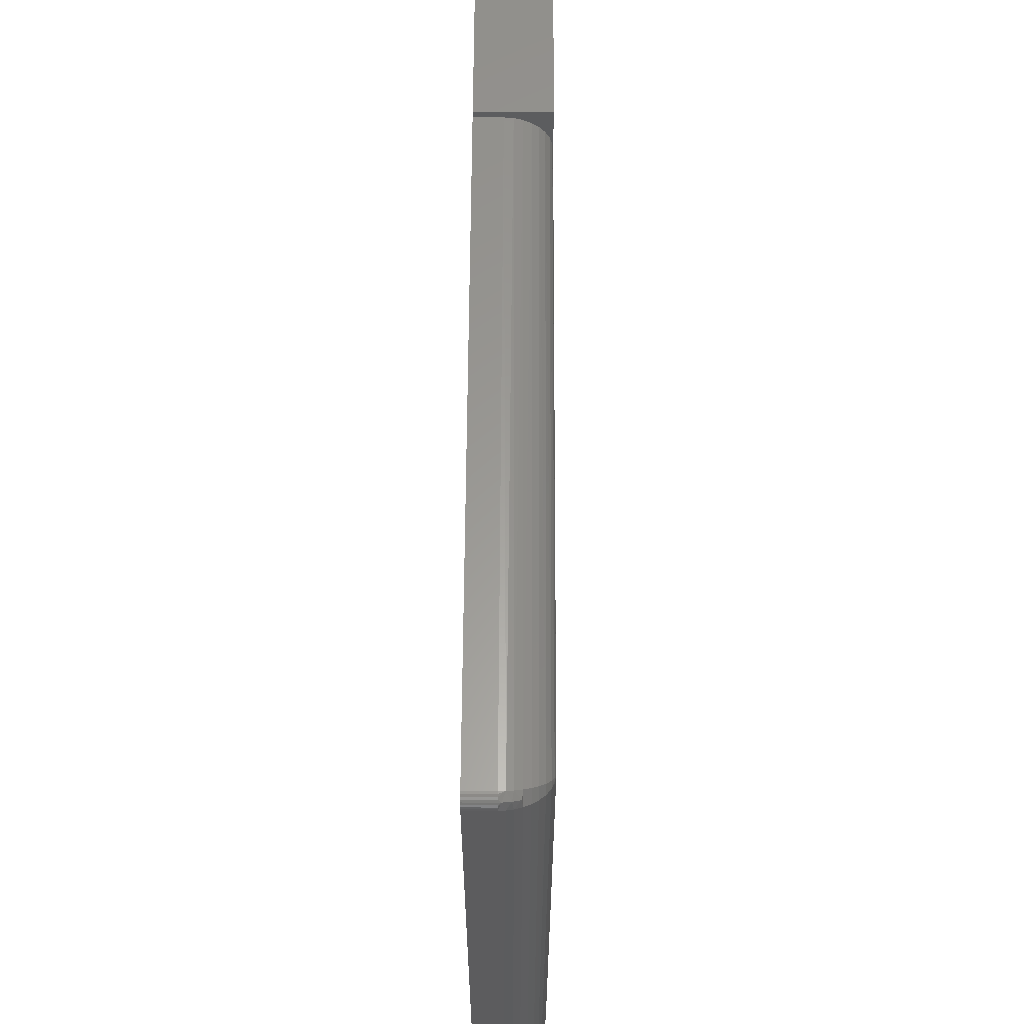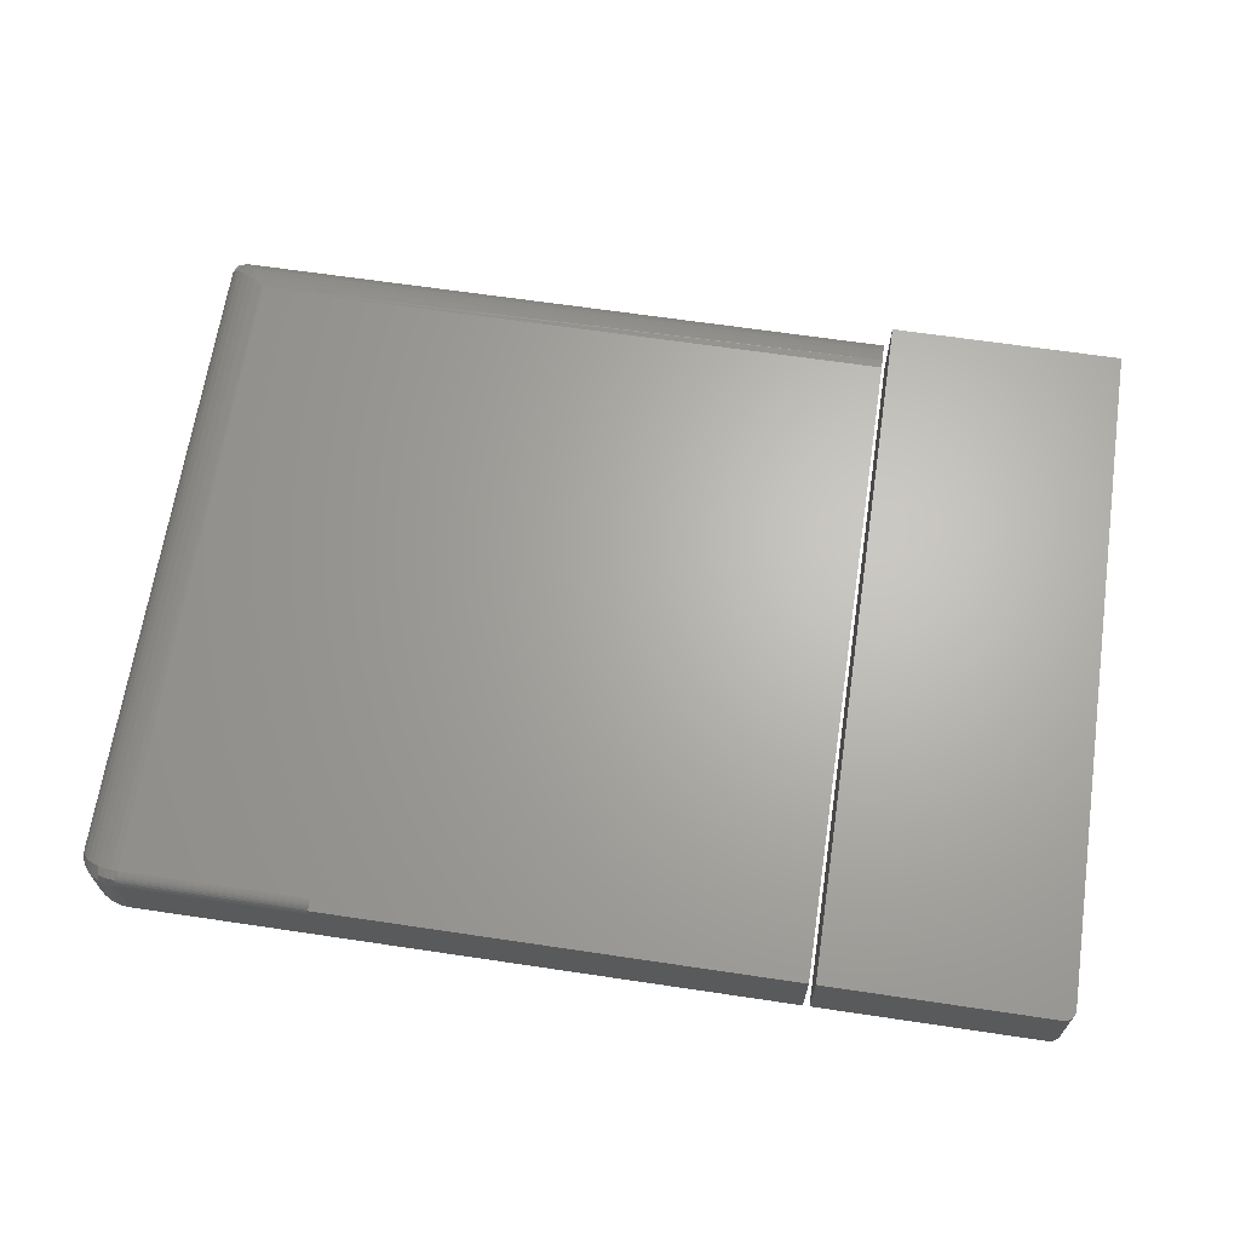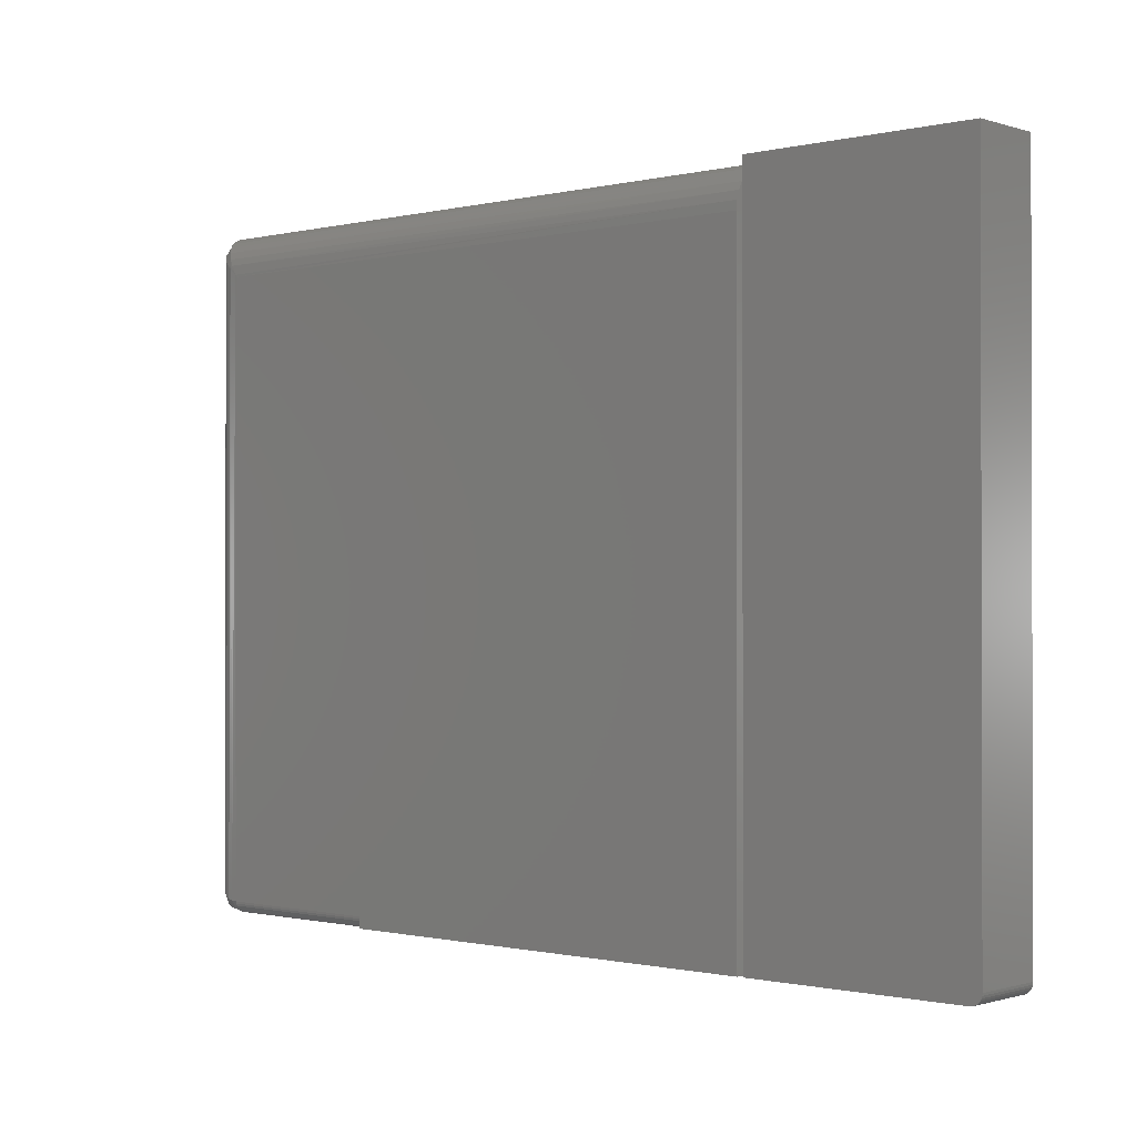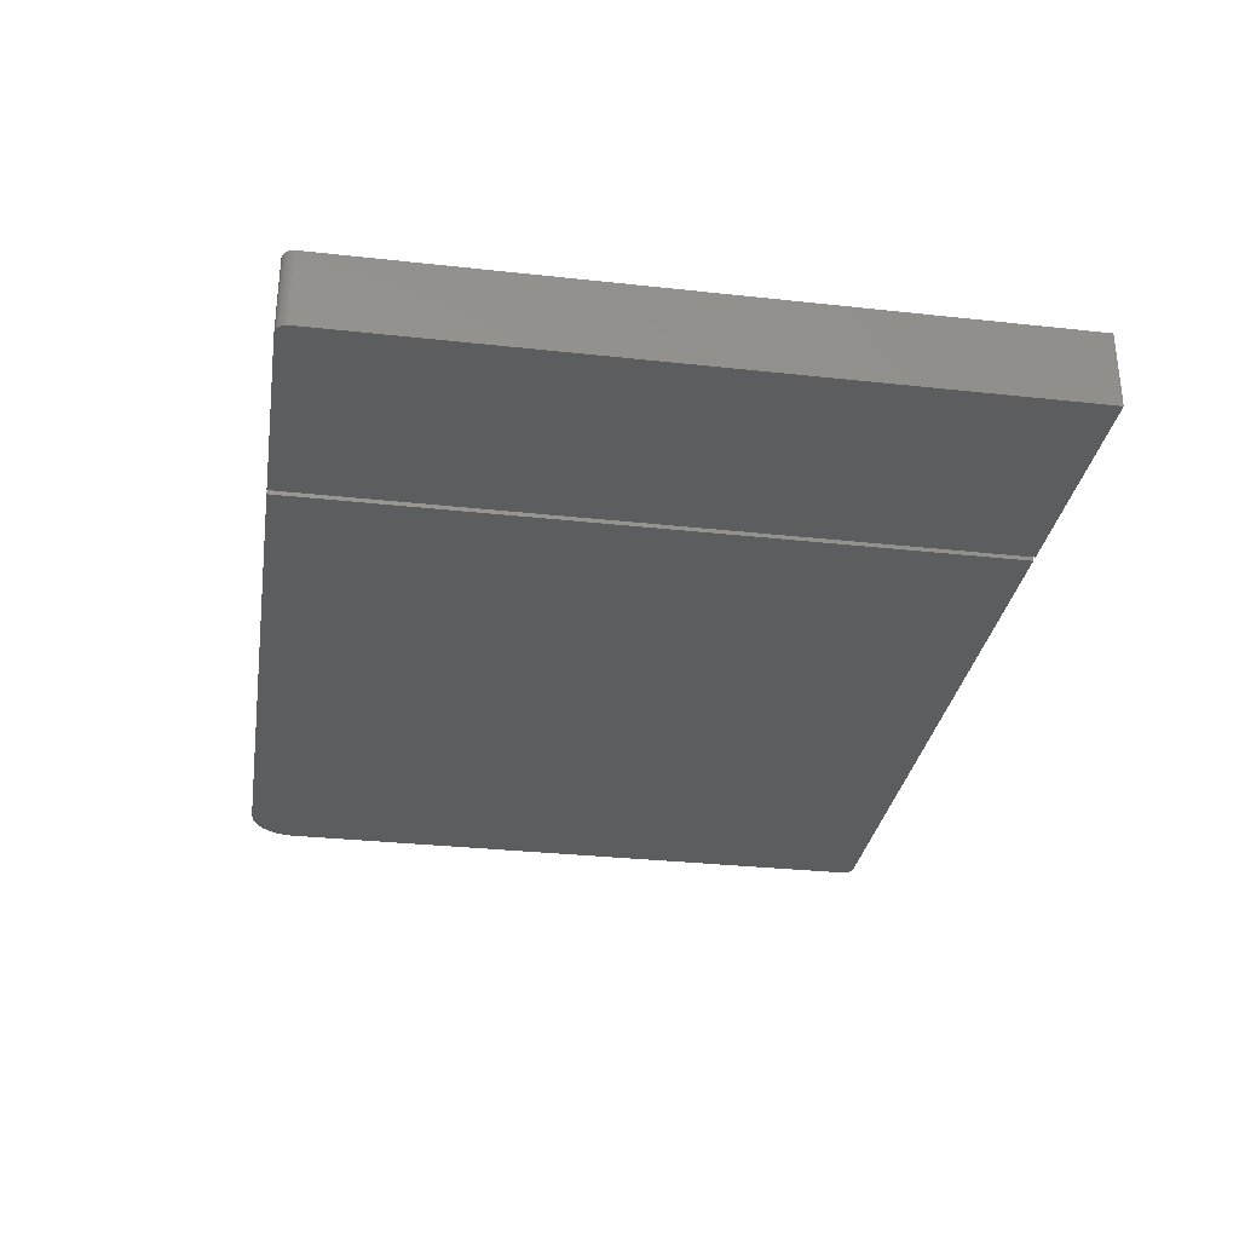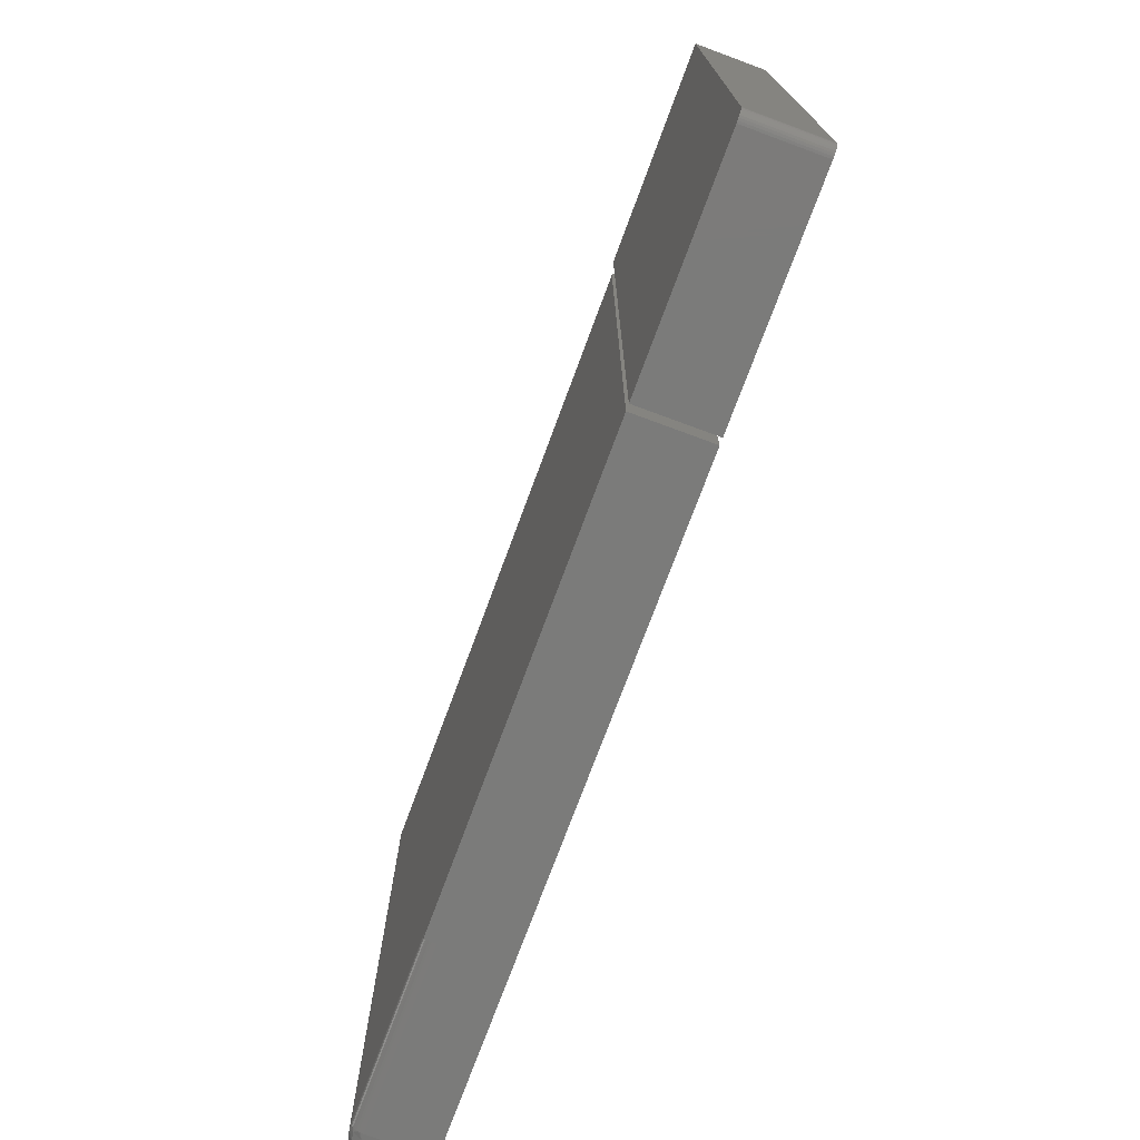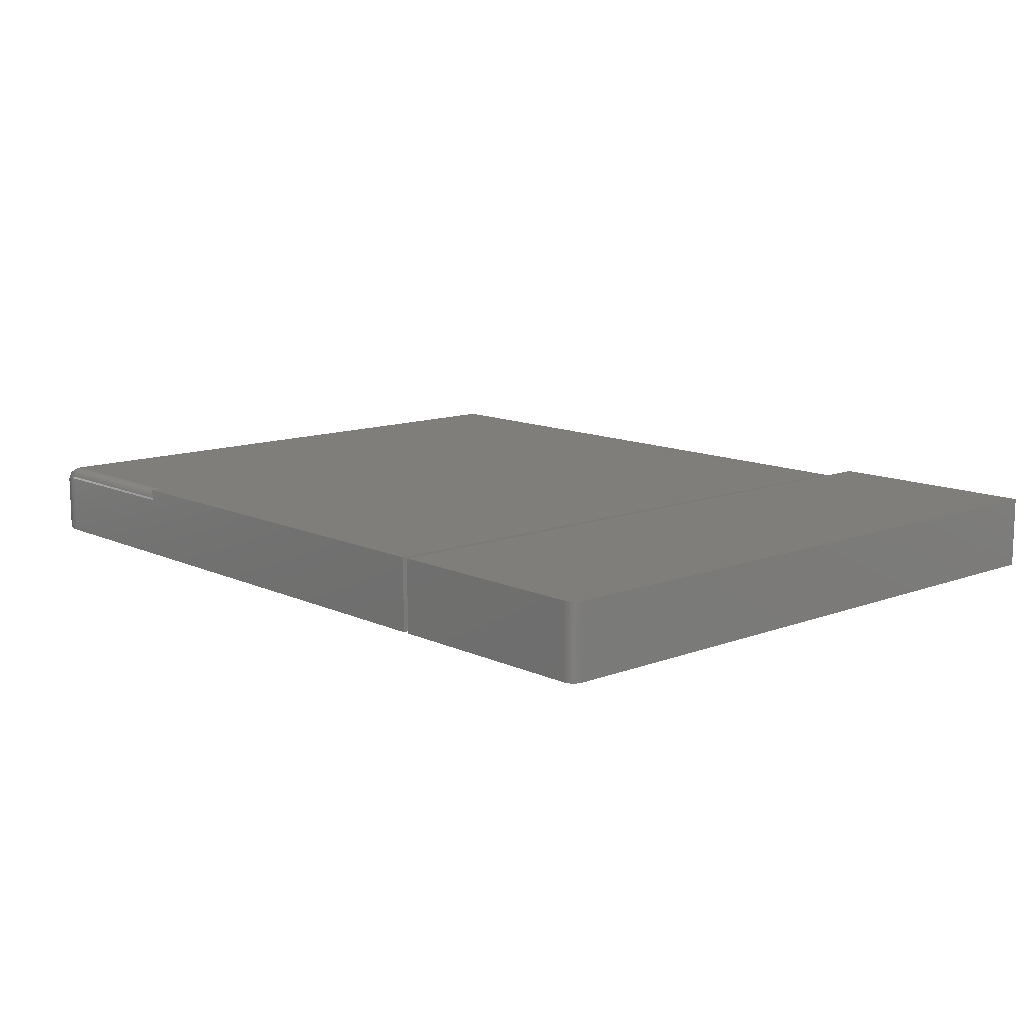
<metadata>
{"format":"stl","ext":"stl","renderer":"f3d","projection":"perspective","resolution":1024,"background":"white","views":[{"elev":59.9,"azim":-89.7,"up":"+Y"},{"elev":65.8,"azim":8.5,"up":"+Z"},{"elev":-0.8,"azim":41.5,"up":"+Y"},{"elev":-31.0,"azim":81.0,"up":"+Z"},{"elev":-74.1,"azim":69.7,"up":"+Y"},{"elev":11.8,"azim":47.8,"up":"+Z"}]}
</metadata>
<code>
# stl→obj: 128 verts, 245 faces
v 0.61 -0.4688 0.1016
v 0.6131 -0.4684 0.1016
v 0.616 -0.4676 0.1016
v 0.6257 -0.4531 0.1016
v 0.6245 -0.4591 0.1016
v 0.6254 -0.4562 0.1016
v 0.3125 0.4609 0.1016
v 0.3125 -0.4688 0.1016
v 0.6257 0.4609 0.1016
v 0.6187 -0.4661 0.1016
v 0.6211 -0.4642 0.1016
v 0.623 -0.4618 0.1016
v 0.616 -0.4676 0
v 0.6131 -0.4684 0
v 0.61 -0.4688 0
v 0.6254 -0.4562 0
v 0.6245 -0.4591 0
v 0.6257 -0.4531 0
v 0.3125 0.4609 0
v 0.6257 0.4609 0
v 0.3125 -0.4688 0
v 0.623 -0.4618 0
v 0.6211 -0.4642 0
v 0.6187 -0.4661 0
v 0.304 0.4609 0
v 0.304 0.4609 0.03906
v 0.304 0.4597 0.05126
v 0.304 0.4562 0.06298
v 0.304 0.4504 0.07379
v 0.304 0.4426 0.08326
v 0.304 0.4332 0.09103
v 0.304 0.4224 0.0968
v 0.304 0.4106 0.1004
v 0.304 0.3984 0.1016
v 0.304 -0.4688 0.1016
v 0.304 -0.4688 0
v -0.6172 0.4453 0
v -0.6172 0.4453 0.03906
v -0.6169 0.4484 0
v -0.6169 0.4484 0.03906
v -0.616 0.4513 0
v -0.616 0.4513 0.03906
v -0.6146 0.454 0
v -0.6146 0.454 0.03906
v -0.6126 0.4564 0
v -0.6126 0.4564 0.03906
v -0.6102 0.4583 0
v -0.6102 0.4583 0.03906
v -0.6075 0.4597 0
v -0.6075 0.4597 0.03906
v -0.6046 0.4606 0
v -0.6046 0.4606 0.03906
v -0.6016 0.4609 0
v -0.6016 0.4609 0.03906
v -0.3125 -0.4531 0.1016
v -0.3125 -0.4688 0.1016
v -0.5547 0.3984 0.1016
v -0.5547 -0.4531 0.1016
v -0.6172 -0.4062 0.03906
v -0.6172 -0.4062 0
v -0.5547 -0.4688 0
v -0.5669 -0.4675 0
v -0.5786 -0.464 0
v -0.5894 -0.4582 0
v -0.5989 -0.4504 0
v -0.6067 -0.441 0
v -0.6124 -0.4302 0
v -0.616 -0.4184 0
v -0.5547 -0.4688 0.08594
v -0.3125 -0.4688 0.08594
v -0.5547 -0.4684 0.08899
v -0.3125 -0.4684 0.08899
v -0.5547 -0.4676 0.09192
v -0.3125 -0.4676 0.09192
v -0.5547 -0.4661 0.09462
v -0.3125 -0.4661 0.09462
v -0.5547 -0.4642 0.09699
v -0.3125 -0.4642 0.09699
v -0.5547 -0.4618 0.09893
v -0.3125 -0.4618 0.09893
v -0.5547 -0.4591 0.1004
v -0.3125 -0.4591 0.1004
v -0.5547 -0.4562 0.1013
v -0.3125 -0.4562 0.1013
v -0.6171 -0.4093 0.04134
v -0.5633 -0.4682 0.08549
v -0.5717 -0.4664 0.08417
v -0.5812 -0.4628 0.0815
v -0.5901 -0.4578 0.0777
v -0.5979 -0.4514 0.0729
v -0.6056 -0.4425 0.06621
v -0.6115 -0.4323 0.05856
v -0.615 -0.4227 0.05143
v -0.557 0.4015 0.1015
v -0.6011 0.4603 0.04765
v -0.5998 0.4586 0.05605
v -0.5971 0.455 0.0656
v -0.5818 0.4346 0.09001
v -0.5742 0.4244 0.0959
v -0.5671 0.4149 0.09935
v -0.5933 0.45 0.07445
v -0.5885 0.4436 0.08232
v -0.5577 0.4007 0.1015
v -0.5633 -0.4527 0.101
v -0.6171 -0.4085 0.0421
v -0.6166 0.4449 0.04765
v -0.615 -0.4186 0.05555
v -0.6148 0.4435 0.05605
v -0.5712 0.4108 0.09935
v -0.6113 0.4409 0.0656
v -0.6115 -0.4258 0.06506
v -0.6062 0.4371 0.07445
v -0.6056 -0.4334 0.07527
v -0.5998 0.4323 0.08232
v -0.5979 -0.4401 0.08418
v -0.5909 0.4256 0.09001
v -0.5901 -0.4449 0.09058
v -0.5807 0.4179 0.0959
v -0.5812 -0.4487 0.09565
v -0.5717 -0.4514 0.09921
v -0.6152 -0.4207 0.05353
v -0.58 -0.4593 0.0921
v -0.5696 -0.4625 0.09534
v -0.5585 -0.4641 0.09688
v -0.5692 0.4129 0.09962
v -0.6077 0.4515 0.06441
v -0.611 0.4547 0.054
v -0.6125 0.4563 0.04287
f 1 2 3
f 4 5 6
f 7 8 5
f 7 5 4
f 7 4 9
f 8 1 3
f 8 3 10
f 8 10 11
f 8 11 12
f 8 12 5
f 13 14 15
f 16 17 18
f 19 20 18
f 19 18 17
f 19 17 21
f 21 17 22
f 21 22 23
f 21 23 24
f 21 24 13
f 21 13 15
f 4 18 9
f 9 18 20
f 8 21 1
f 1 21 15
f 18 4 16
f 16 4 6
f 16 6 17
f 17 6 5
f 17 5 22
f 22 5 12
f 22 12 23
f 23 12 11
f 23 11 24
f 24 11 10
f 24 10 13
f 13 10 3
f 13 3 14
f 14 3 2
f 14 2 15
f 15 2 1
f 7 19 8
f 8 19 21
f 9 20 7
f 7 20 19
f 25 26 27
f 25 27 28
f 25 28 29
f 25 29 30
f 25 30 31
f 25 31 32
f 25 32 33
f 25 33 34
f 25 34 35
f 25 35 36
f 37 38 39
f 39 38 40
f 39 40 41
f 41 40 42
f 41 42 43
f 43 42 44
f 43 44 45
f 45 44 46
f 45 46 47
f 47 46 48
f 47 48 49
f 49 48 50
f 49 50 51
f 51 50 52
f 51 52 53
f 53 52 54
f 55 56 35
f 55 35 34
f 55 34 57
f 55 57 58
f 38 37 59
f 59 37 60
f 49 51 53
f 25 36 60
f 25 60 37
f 25 37 39
f 25 39 41
f 25 41 43
f 25 43 45
f 25 45 47
f 25 47 49
f 25 49 53
f 60 36 61
f 60 61 62
f 60 62 63
f 60 63 64
f 60 64 65
f 60 65 66
f 60 66 67
f 60 67 68
f 26 25 54
f 54 25 53
f 69 70 71
f 71 70 72
f 71 72 73
f 73 72 74
f 73 74 75
f 75 74 76
f 75 76 77
f 77 76 78
f 77 78 79
f 79 78 80
f 79 80 81
f 81 80 82
f 81 82 83
f 83 82 84
f 83 84 58
f 58 84 55
f 35 56 36
f 36 56 70
f 36 70 61
f 61 70 69
f 59 68 85
f 59 60 68
f 61 86 62
f 61 69 86
f 62 86 87
f 62 87 63
f 87 88 63
f 63 88 89
f 63 89 64
f 64 89 90
f 64 90 65
f 65 90 91
f 65 91 66
f 66 91 92
f 66 92 67
f 67 92 93
f 67 93 68
f 68 93 85
f 57 33 94
f 57 34 33
f 26 95 27
f 26 54 95
f 27 95 96
f 27 96 28
f 96 97 28
f 30 98 31
f 31 98 99
f 31 99 32
f 32 99 100
f 32 100 33
f 33 100 94
f 28 97 29
f 29 97 101
f 29 101 30
f 30 101 102
f 30 102 98
f 58 103 104
f 58 57 103
f 38 105 106
f 38 59 105
f 105 107 106
f 106 107 108
f 109 104 103
f 108 107 110
f 110 107 111
f 110 111 112
f 112 111 113
f 112 113 114
f 114 113 115
f 114 115 116
f 116 115 117
f 116 117 118
f 118 117 119
f 118 119 109
f 109 119 120
f 109 120 104
f 92 91 113
f 111 92 113
f 111 121 92
f 107 121 111
f 91 90 115
f 113 91 115
f 90 89 117
f 115 90 117
f 88 122 119
f 119 89 88
f 117 89 119
f 122 123 120
f 119 122 120
f 88 87 122
f 120 123 104
f 122 87 123
f 85 105 59
f 85 93 121
f 121 105 85
f 107 105 121
f 93 92 121
f 86 69 71
f 86 71 73
f 86 73 124
f 86 124 123
f 86 123 87
f 124 73 75
f 124 75 77
f 124 77 79
f 124 79 81
f 124 81 83
f 124 83 58
f 124 58 104
f 124 104 123
f 99 98 116
f 118 99 116
f 118 125 99
f 109 125 118
f 98 102 114
f 116 98 114
f 102 101 112
f 114 102 112
f 97 126 110
f 110 101 97
f 112 101 110
f 126 127 108
f 110 126 108
f 97 96 126
f 108 127 106
f 126 96 127
f 94 103 57
f 94 100 125
f 125 103 94
f 109 103 125
f 100 99 125
f 95 54 52
f 95 52 50
f 95 50 128
f 95 128 127
f 95 127 96
f 128 50 48
f 128 48 46
f 128 46 44
f 128 44 42
f 128 42 40
f 128 40 38
f 128 38 106
f 128 106 127
f 56 84 82
f 56 82 80
f 56 80 78
f 56 78 76
f 56 76 74

</code>
